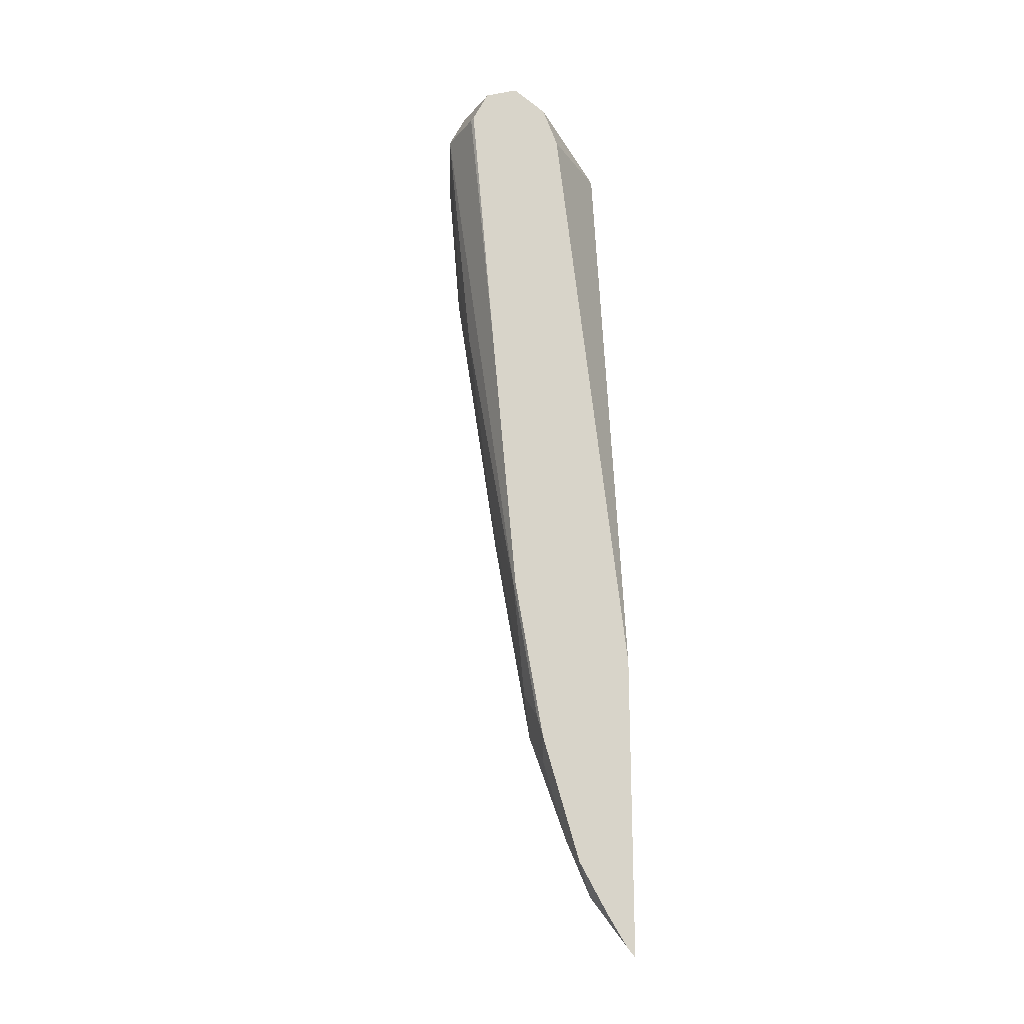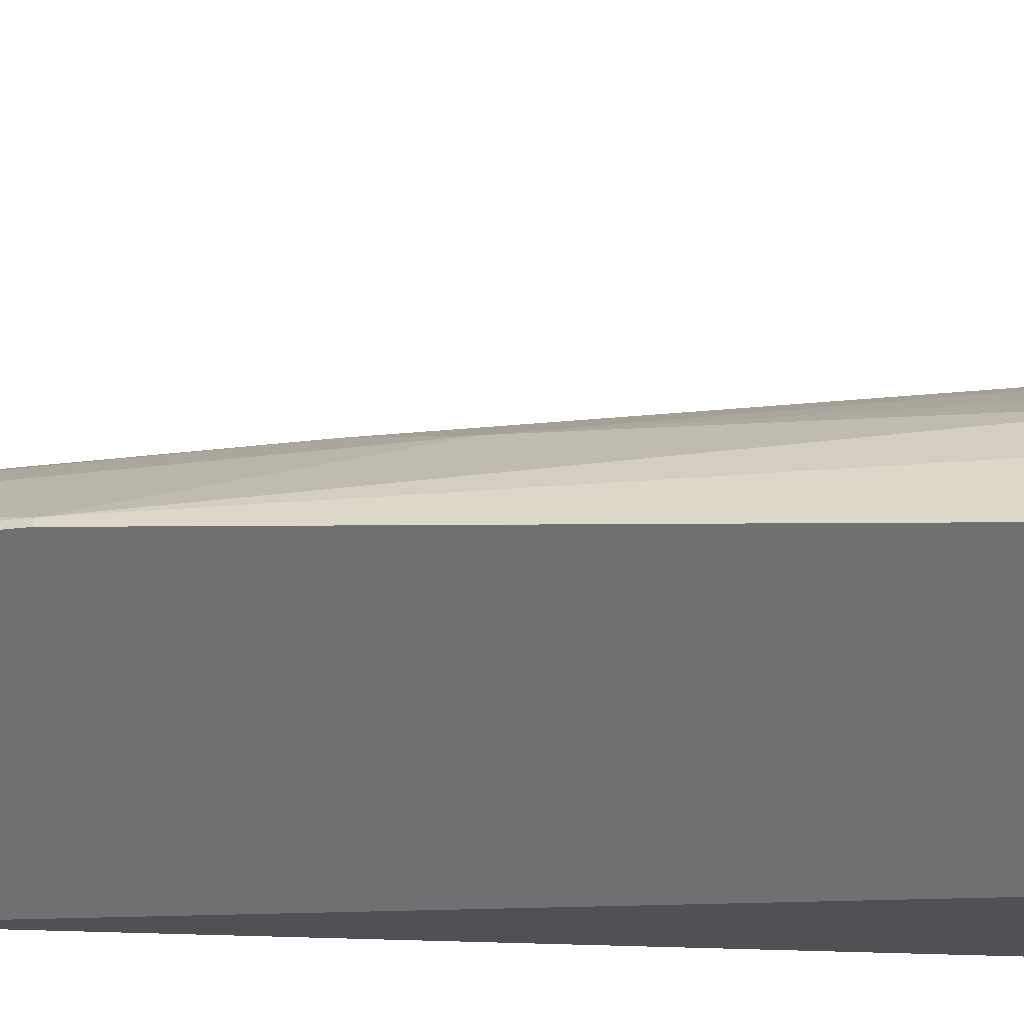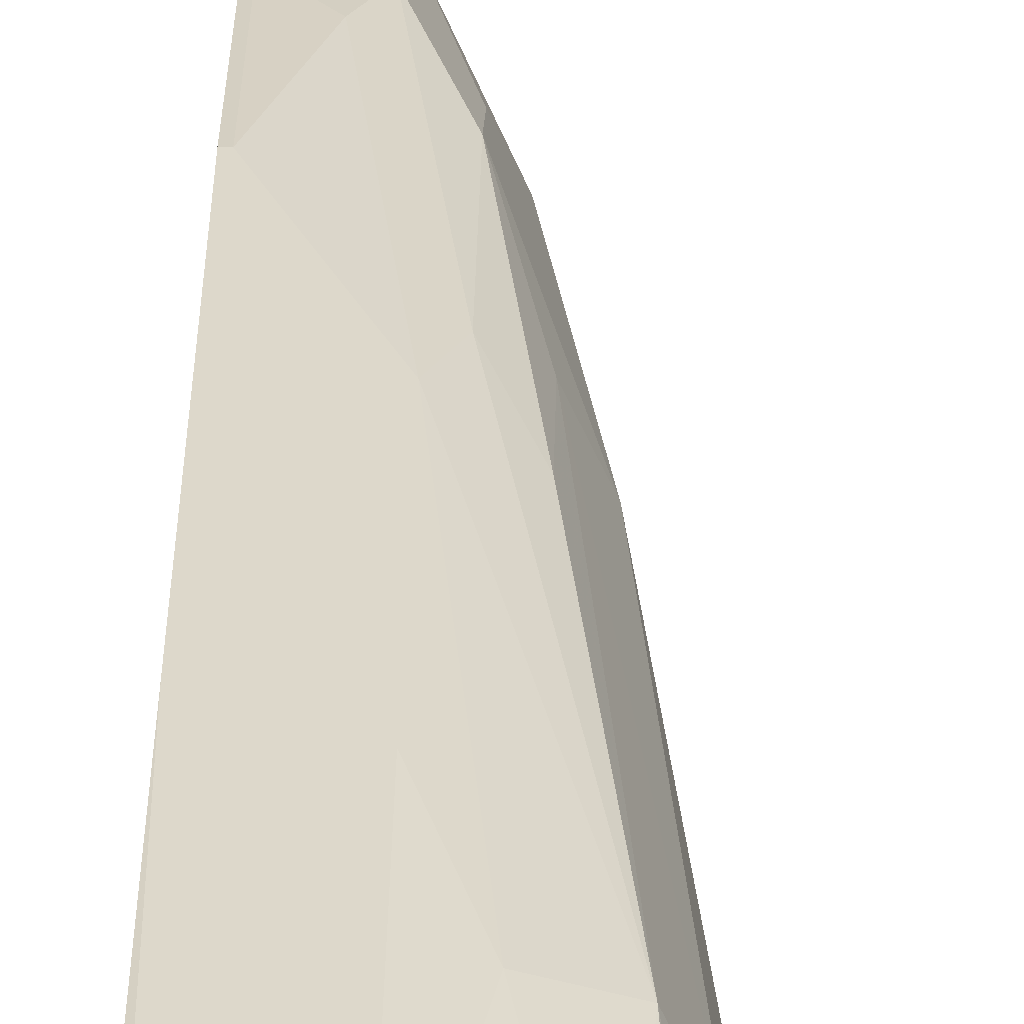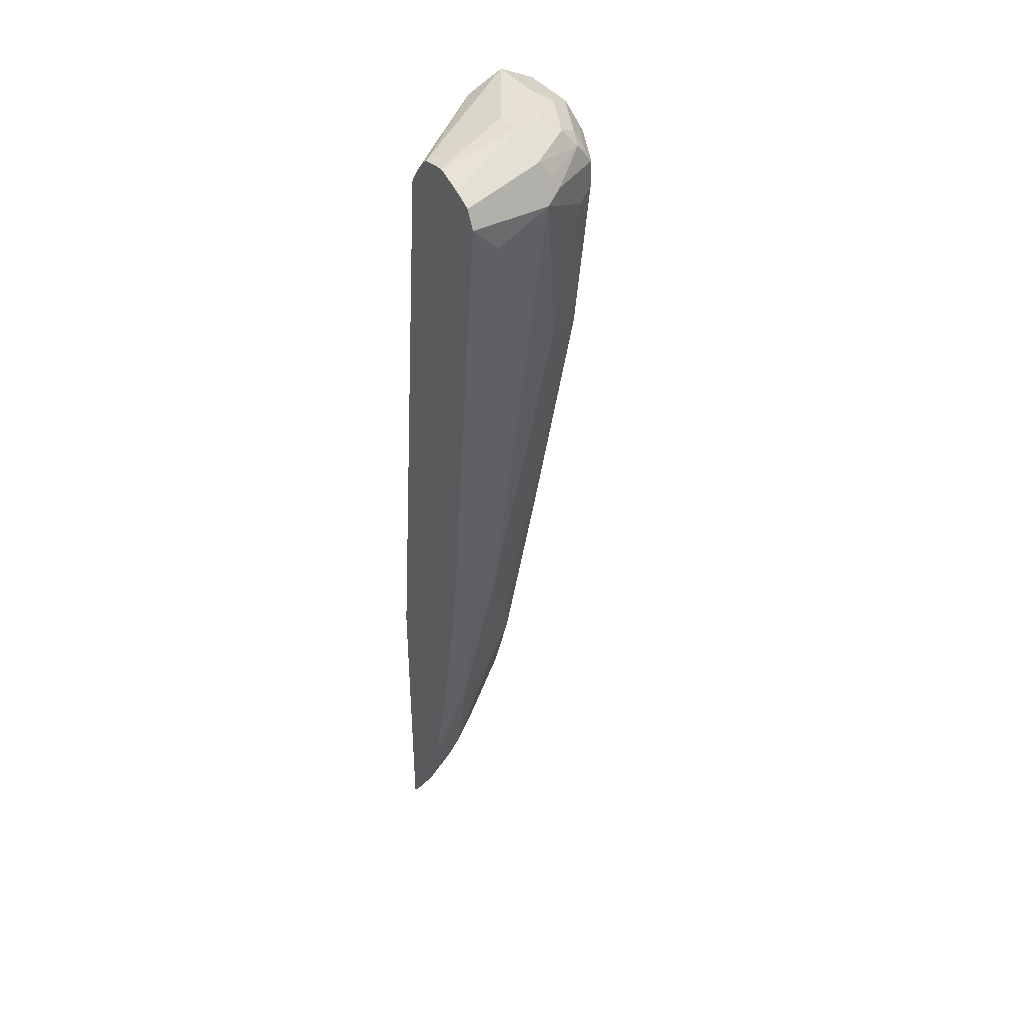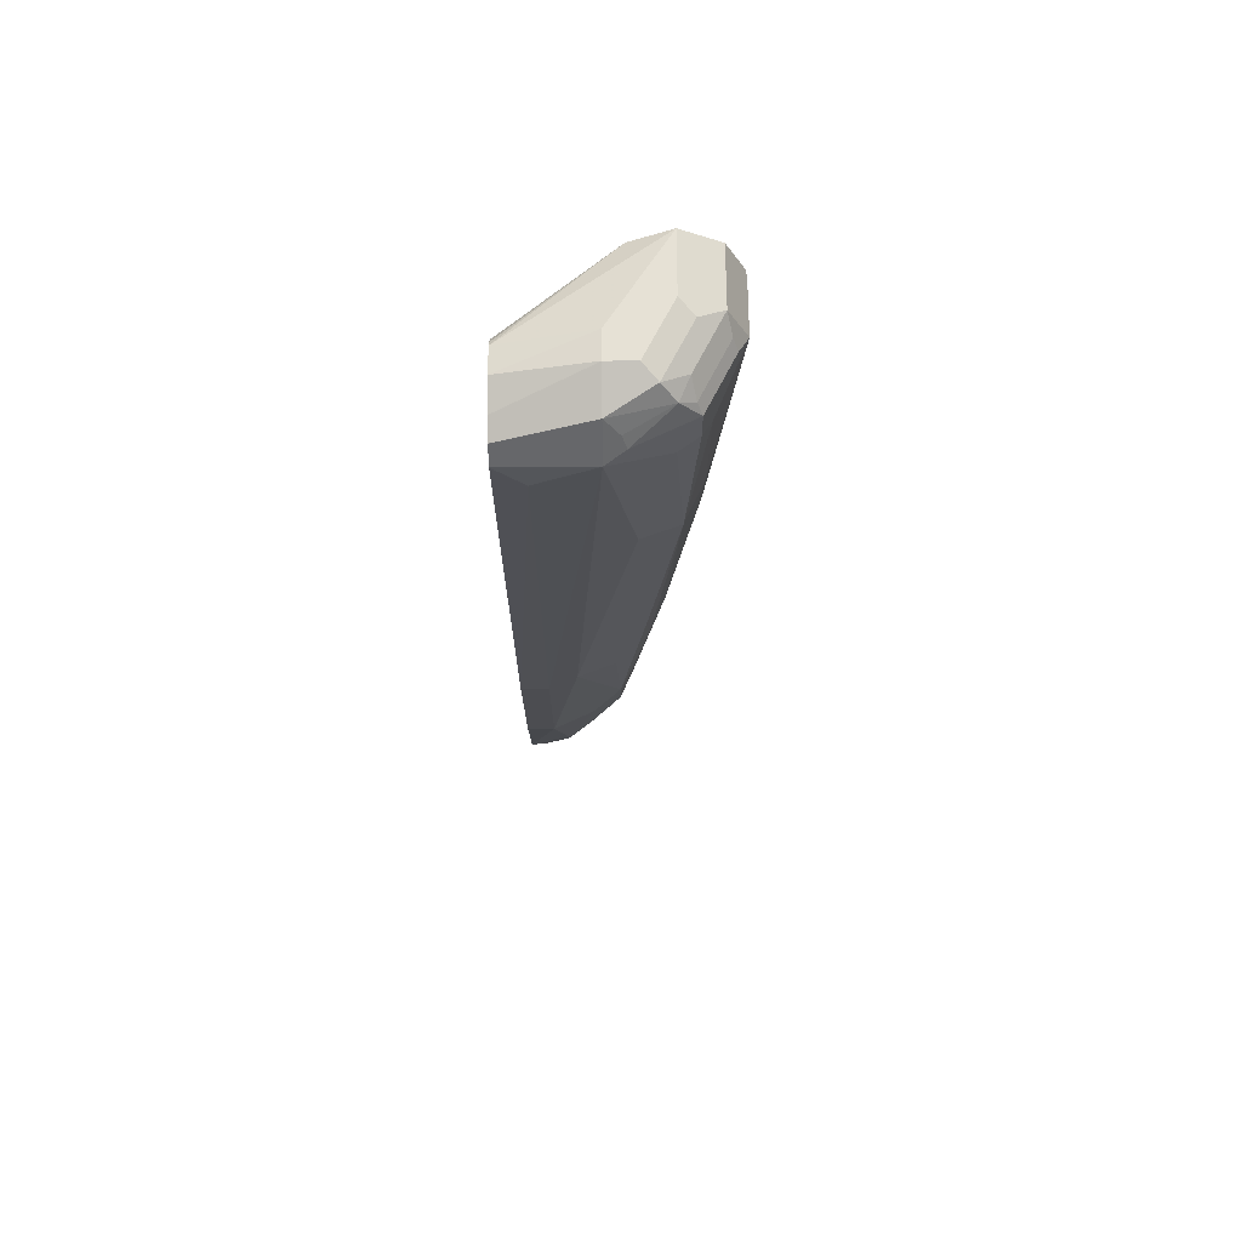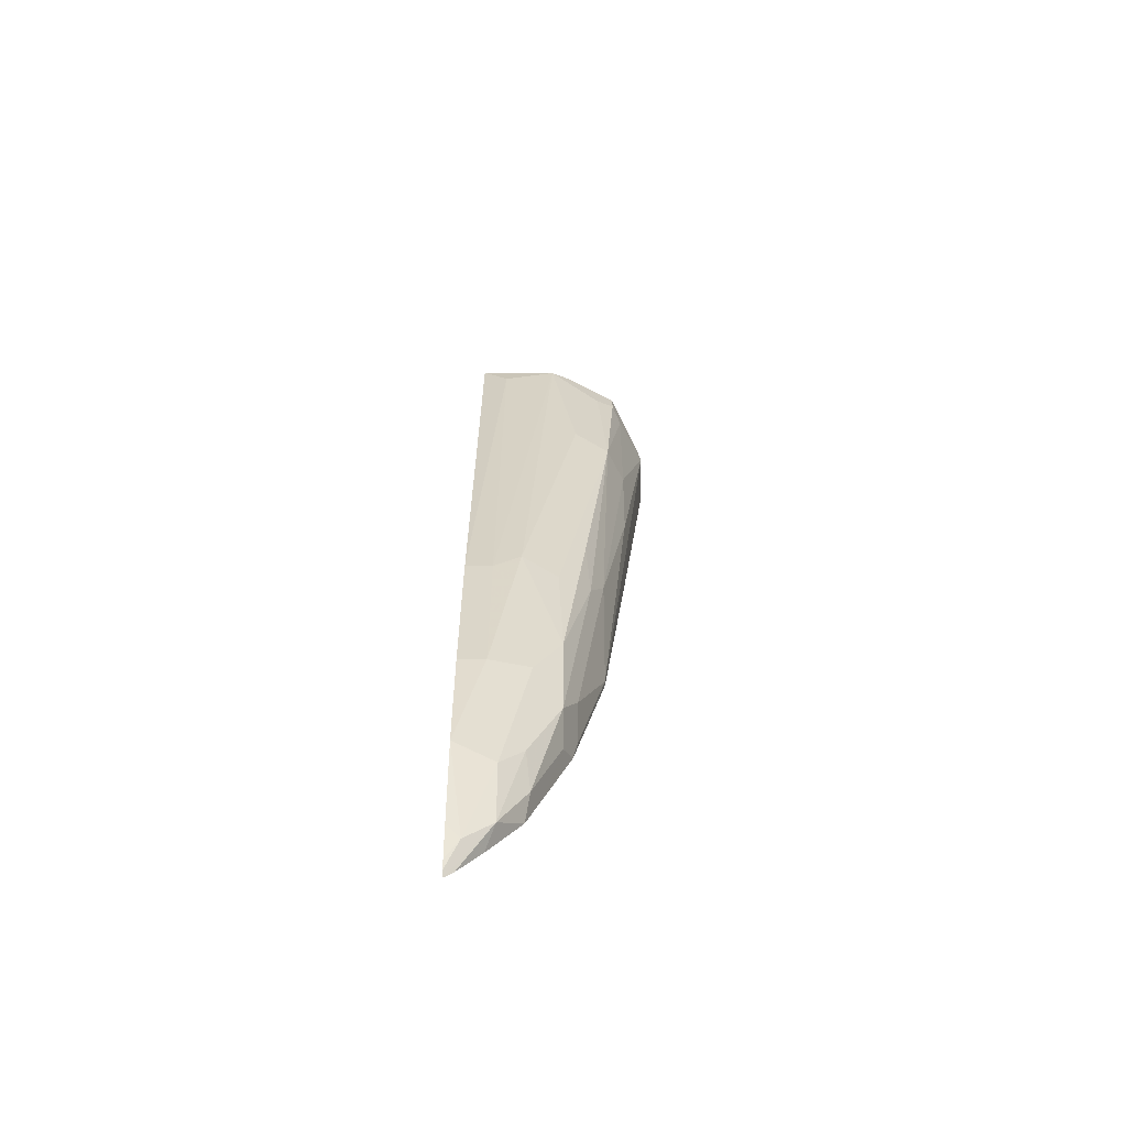
<metadata>
{"format":"obj","ext":"obj","renderer":"f3d","projection":"perspective","resolution":1024,"background":"white","views":[{"elev":-20.0,"azim":61.8,"up":"+Y"},{"elev":34.0,"azim":98.0,"up":"+Z"},{"elev":37.0,"azim":-179.1,"up":"+Z"},{"elev":39.8,"azim":-122.6,"up":"+Y"},{"elev":64.4,"azim":-90.4,"up":"+Y"},{"elev":-69.5,"azim":-90.3,"up":"+Y"}]}
</metadata>
<code>
v -0.4926 0.5443 0.5963
v -0.4407 0.5443 0.5963
v -0.4365 0.5472 0.5949
v -0.4365 0.5644 0.5862
v -0.4926 0.5789 0.579
v -0.5056 0.5638 0.5833
v -0.5099 0.553 0.5876
v -0.5617 0.553 0.5617
v -0.5617 0.5271 0.5617
v -0.5444 0.5185 0.5703
v -0.5185 0.3888 0.5703
v -0.4926 0.3111 0.5703
v -0.4407 0.02599 0.5444
v -0.4365 0.5443 0.5953
v -0.4365 0.02599 0.5444
v -0.4365 0.2851 0.5703
v -0.4365 0.5789 0.579
v -0.4365 0.5804 0.5762
v -0.5056 0.5898 0.5574
v -0.5444 0.5789 0.5531
v -0.5574 0.5638 0.5574
v -0.5639 0.5736 0.5444
v -0.5876 0.553 0.5099
v -0.5963 0.5443 0.4926
v -0.5704 0.5443 0.5444
v -0.5704 0.5185 0.5444
v -0.5531 0.3802 0.5531
v -0.4926 0.1297 0.5444
v -0.4667 -0.0777 0.5185
v -0.4407 -0.1037 0.5185
v -0.4365 0.004995 0.5402
v -0.4365 0.5963 0.5444
v -0.4926 0.5963 0.5444
v -0.5574 0.5898 0.5315
v -0.5833 0.5638 0.5056
v -0.579 0.5789 0.4926
v -0.5877 0.5615 0.415
v -0.5963 0.5443 0.415
v -0.5963 0.5185 0.4407
v -0.5704 0.2851 0.4407
v -0.5444 0.05186 0.4407
v -0.5444 0.07783 0.4667
v -0.5704 0.337 0.4926
v -0.5704 0.3888 0.5185
v -0.5271 0.06914 0.5012
v -0.5271 0.1469 0.5271
v -0.5056 0.09077 0.5315
v -0.4796 -0.1166 0.5056
v -0.4623 -0.09933 0.5142
v -0.4365 -0.1254 0.5141
v -0.4365 -0.1247 0.5143
v -0.4365 -0.1037 0.5185
v -0.4537 -0.1426 0.5056
v -0.5185 0.5963 0.4926
v -0.4365 0.5798 0.509
v -0.5185 0.576 0.415
v -0.5444 0.5963 0.5185
v -0.5444 0.5963 0.4926
v -0.5876 0.5616 0.415
v -0.5963 0.5442 0.415
v -0.5444 0.05186 0.415
v -0.5185 -0.1037 0.4407
v -0.5056 -0.09073 0.4796
v -0.5315 0.03892 0.4796
v -0.5056 -0.0388 0.5056
v -0.4753 -0.1901 0.4753
v -0.4537 -0.2203 0.4796
v -0.4365 -0.2032 0.4882
v -0.5444 0.58 0.415
v -0.4365 0.5443 0.4926
v -0.4926 0.5443 0.415
v -0.4928 0.5448 0.415
v -0.5029 0.56 0.415
v -0.5135 0.5724 0.415
v -0.5446 0.58 0.415
v -0.5704 0.5703 0.415
v -0.5185 -0.1037 0.415
v -0.4925 -0.2073 0.415
v -0.4796 -0.2203 0.4537
v -0.4537 -0.2721 0.4537
v -0.4365 -0.2418 0.4753
v -0.4365 -0.03807 0.415
v -0.4601 -0.2854 0.415
v -0.4537 -0.2981 0.4278
v -0.4365 -0.3281 0.415
v -0.4365 -0.3196 0.4234
v -0.4365 -0.2893 0.4449
v -0.4459 -0.3162 0.415
v -0.4451 -0.3154 0.4191
v -0.4409 -0.3236 0.415
f 37 72 71
f 37 71 82
f 37 78 77
f 37 82 85
f 37 85 90
f 37 90 88
f 37 88 83
f 37 83 78
f 39 60 61
f 37 61 60
f 37 60 38
f 39 61 40
f 40 61 41
f 41 61 77
f 41 77 62
f 37 73 72
f 42 62 63
f 41 62 42
f 37 77 61
f 37 74 73
f 32 56 54
f 37 69 56
f 30 50 51
f 42 63 64
f 30 51 52
f 30 52 31
f 30 49 53
f 30 53 50
f 32 54 58
f 32 58 57
f 37 56 74
f 32 57 33
f 34 57 58
f 34 58 36
f 36 58 76
f 36 76 59
f 36 59 37
f 37 59 76
f 37 76 75
f 37 75 69
f 32 55 56
f 42 64 45
f 63 65 64
f 42 44 43
f 66 79 80
f 66 80 67
f 67 80 81
f 67 81 68
f 70 82 71
f 78 83 84
f 78 84 79
f 79 84 80
f 63 79 66
f 80 84 85
f 80 86 87
f 80 87 81
f 83 88 84
f 84 88 89
f 84 89 90
f 84 90 85
f 88 90 89
f 29 49 30
f 80 85 86
f 62 79 63
f 62 78 79
f 62 77 78
f 45 64 65
f 45 65 46
f 46 65 47
f 47 65 48
f 48 65 63
f 48 63 66
f 48 66 67
f 48 67 53
f 48 53 49
f 53 67 68
f 54 56 69
f 54 69 75
f 54 75 58
f 55 70 71
f 55 71 72
f 55 72 73
f 55 73 74
f 55 74 56
f 58 75 76
f 42 45 44
f 29 48 49
f 50 53 68
f 28 47 48
f 3 81 87
f 3 87 86
f 3 86 85
f 3 85 82
f 3 82 70
f 3 70 55
f 3 55 32
f 3 32 18
f 3 68 81
f 28 48 29
f 3 17 4
f 4 17 5
f 5 17 18
f 5 18 19
f 5 19 34
f 5 34 20
f 5 20 21
f 5 21 6
f 3 18 17
f 3 50 68
f 3 51 50
f 3 52 51
f 1 2 3
f 1 3 4
f 1 4 5
f 1 5 6
f 1 6 7
f 1 7 8
f 1 8 9
f 1 9 10
f 1 10 11
f 1 11 12
f 1 12 13
f 1 13 15
f 1 15 2
f 2 14 3
f 2 15 16
f 2 16 14
f 3 16 15
f 3 15 31
f 3 31 52
f 6 21 8
f 6 8 7
f 3 14 16
f 8 22 23
f 23 35 24
f 24 26 25
f 24 35 36
f 24 36 37
f 24 37 38
f 24 38 60
f 24 60 39
f 24 39 40
f 22 36 35
f 24 40 41
f 24 43 44
f 24 44 26
f 26 44 27
f 27 44 45
f 27 45 46
f 27 46 47
f 27 47 28
f 8 21 22
f 24 42 43
f 22 34 36
f 24 41 42
f 20 22 21
f 8 23 24
f 22 35 23
f 8 24 25
f 8 25 26
f 8 26 9
f 9 26 27
f 10 27 11
f 11 27 28
f 11 28 12
f 12 28 13
f 9 27 10
f 13 29 30
f 13 30 31
f 13 31 15
f 18 32 33
f 18 33 19
f 19 33 57
f 13 28 29
f 19 57 34
f 20 34 22

</code>
